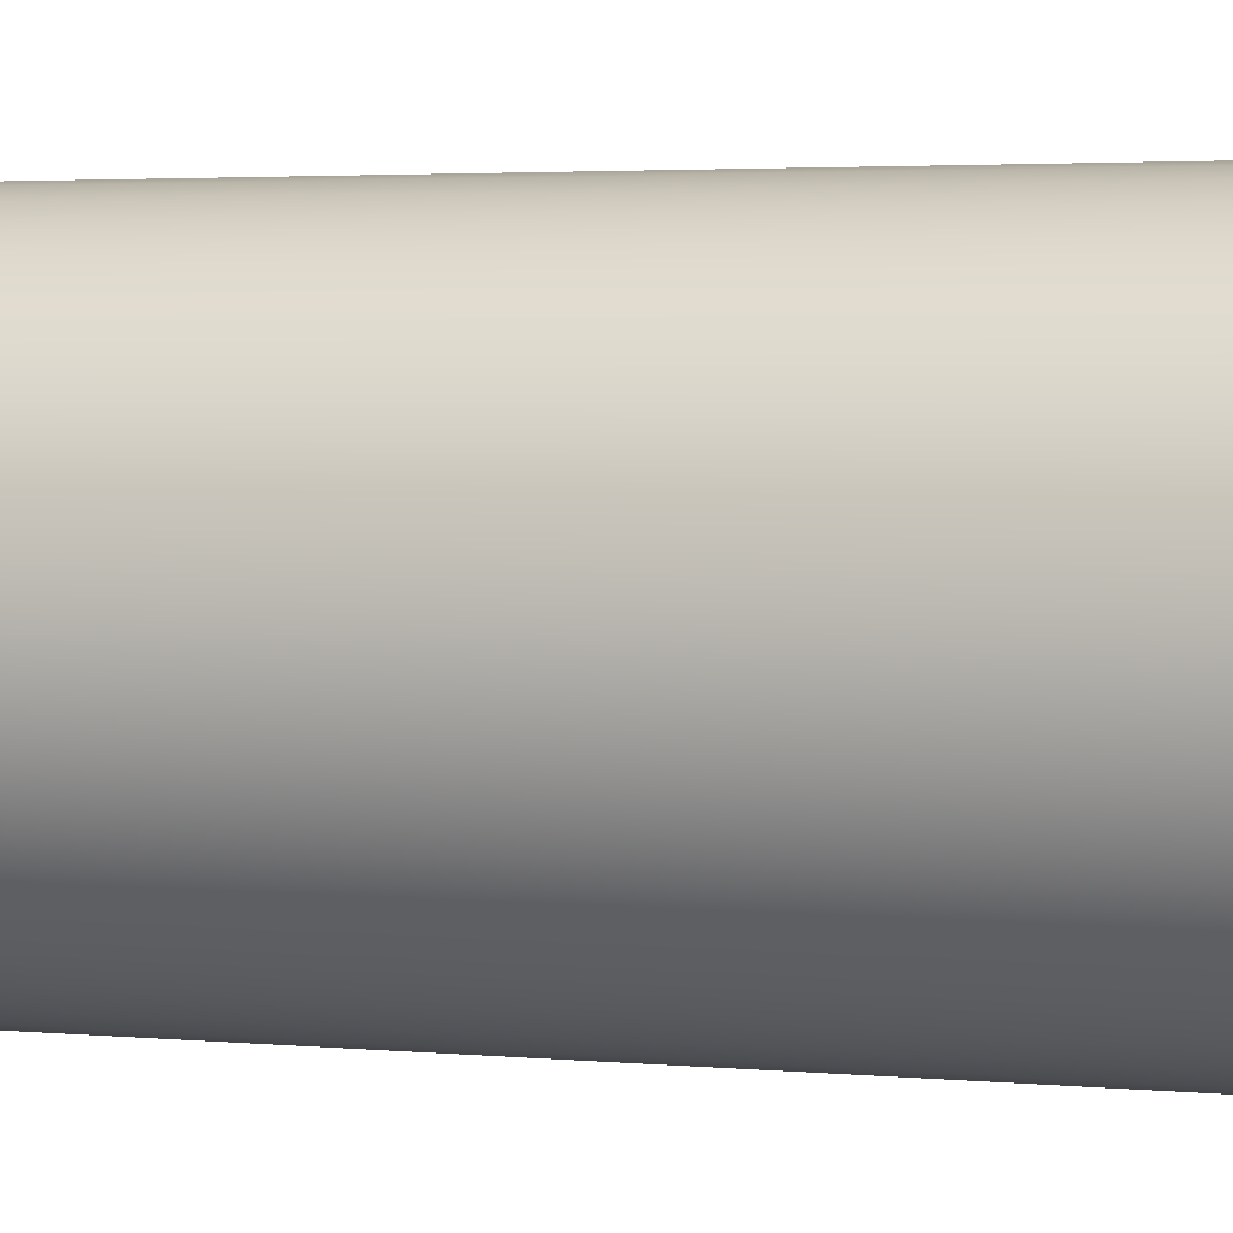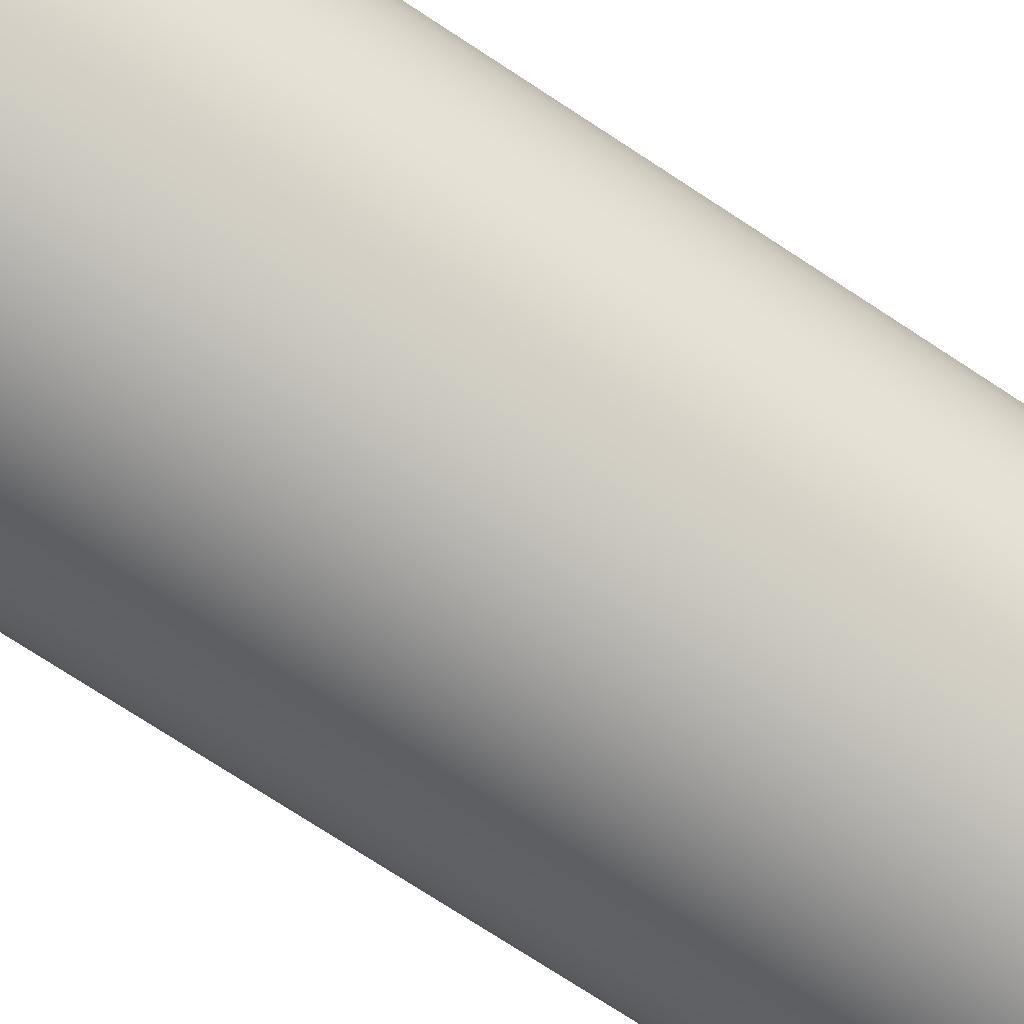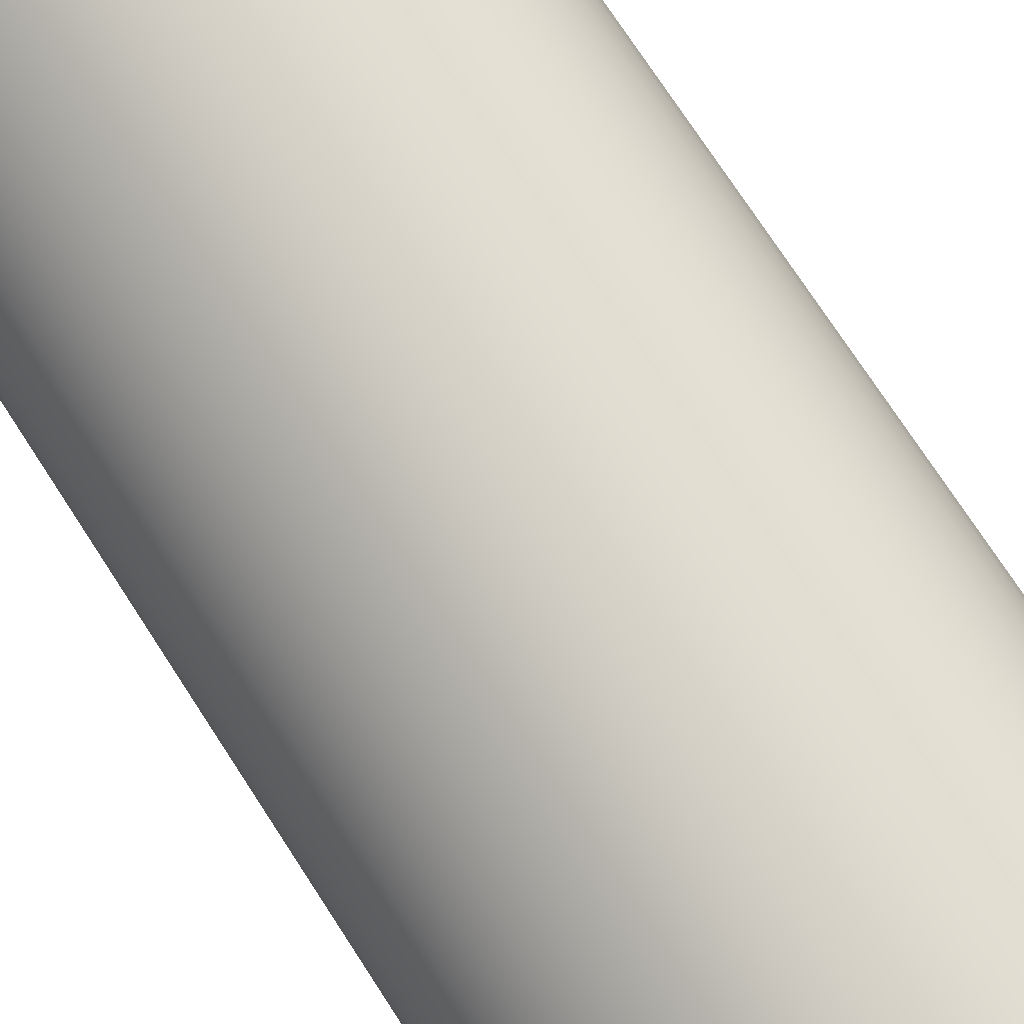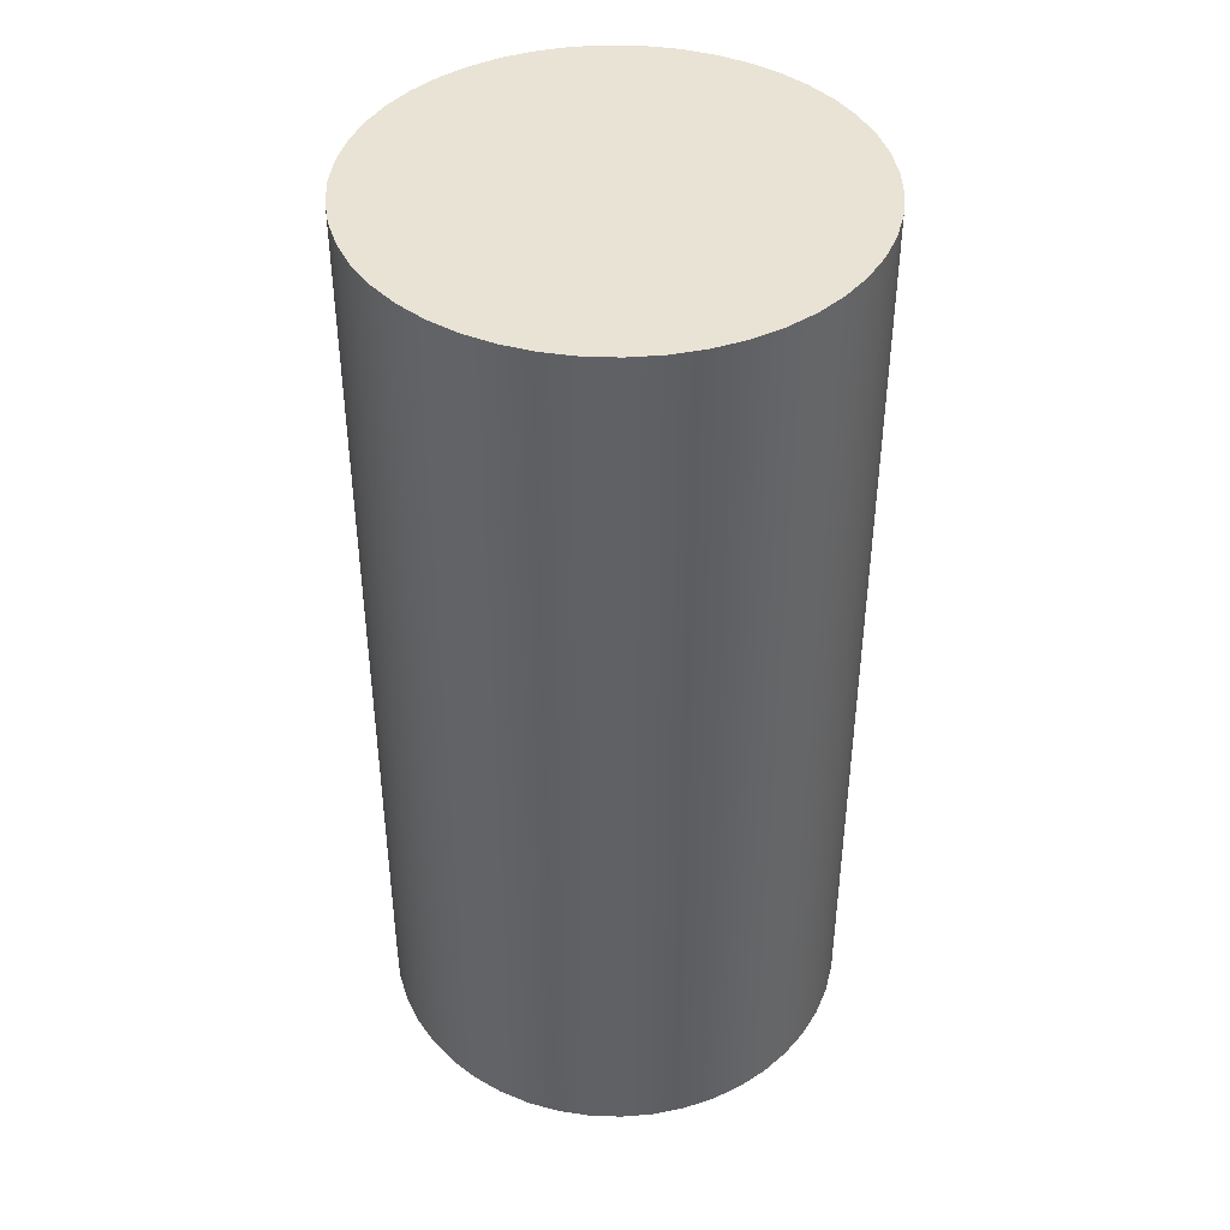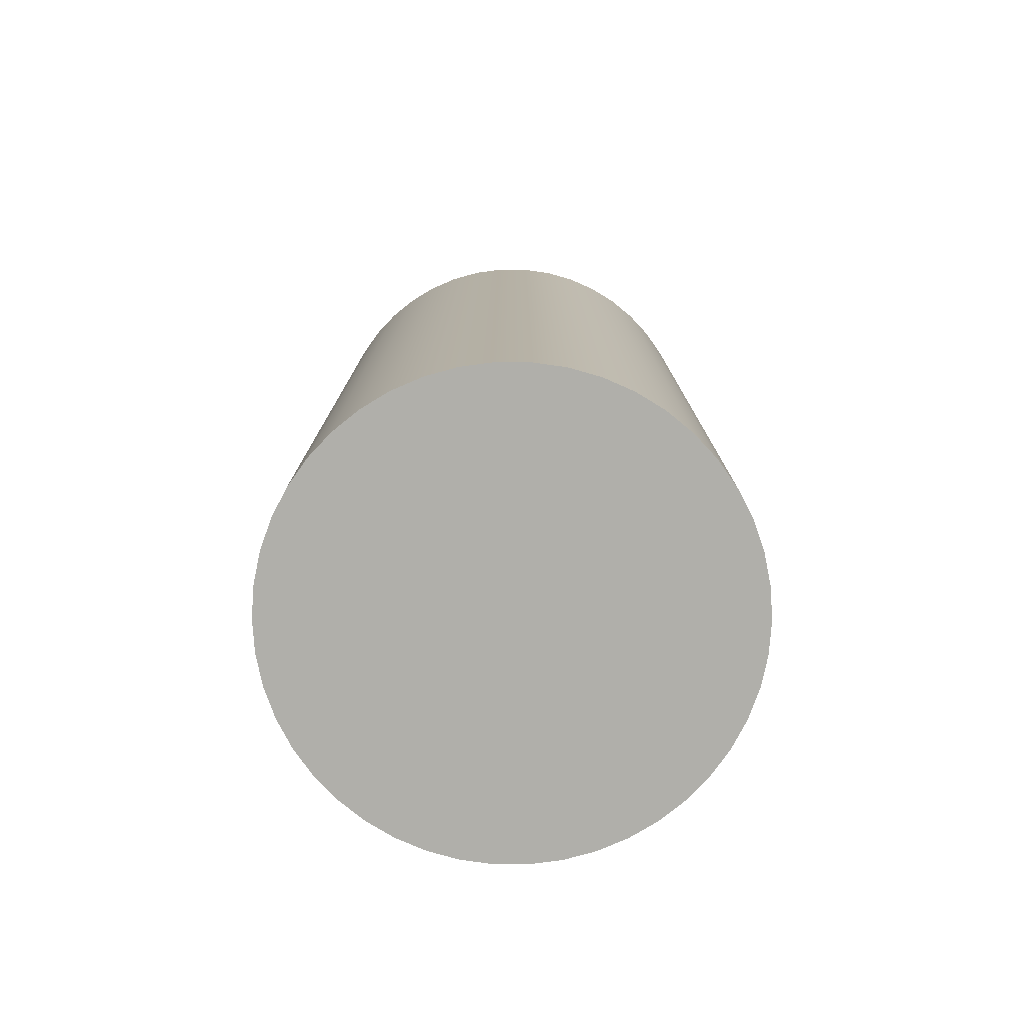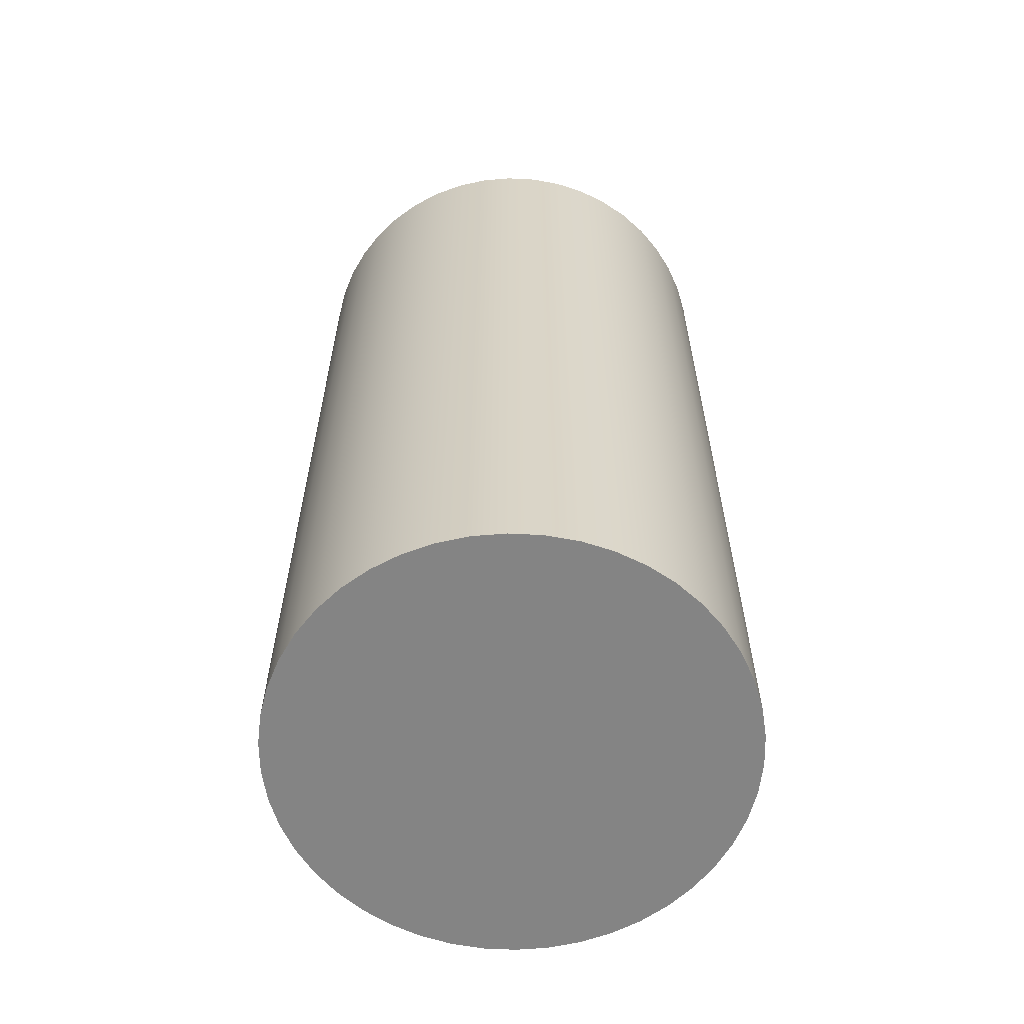
<metadata>
{"format":"obj","ext":"obj","renderer":"f3d","projection":"perspective","resolution":1024,"background":"white","views":[{"elev":3.1,"azim":-72.0,"up":"+Z"},{"elev":-77.2,"azim":-122.9,"up":"+Z"},{"elev":75.7,"azim":146.8,"up":"+Z"},{"elev":42.2,"azim":-177.6,"up":"+Y"},{"elev":-78.0,"azim":-156.7,"up":"+Y"},{"elev":-61.4,"azim":-42.1,"up":"+Y"}]}
</metadata>
<code>
v 9.704 10 -0.3463
v 9.727 10 -0.6867
v 9.797 10 -1.021
v 9.911 10 -1.342
v 10.07 10 -1.645
v 10.26 10 -1.924
v 10.5 10 -2.173
v 10.76 10 -2.389
v 11.05 10 -2.566
v 11.37 10 -2.702
v 11.7 10 -2.794
v 12.03 10 -2.84
v 12.37 10 -2.84
v 12.71 10 -2.794
v 13.04 10 -2.702
v 13.35 10 -2.566
v 13.65 10 -2.389
v 13.91 10 -2.173
v 14.14 10 -1.924
v 14.34 10 -1.645
v 14.5 10 -1.342
v 14.61 10 -1.021
v 14.68 10 -0.6867
v 14.7 10 -0.3463
v 14.68 10 -0.005839
v 14.61 10 0.3282
v 14.5 10 0.6497
v 14.34 10 0.9527
v 14.14 10 1.231
v 13.91 10 1.481
v 13.65 10 1.696
v 13.35 10 1.873
v 13.04 10 2.009
v 12.71 10 2.101
v 12.37 10 2.148
v 12.03 10 2.148
v 11.7 10 2.101
v 11.37 10 2.009
v 11.05 10 1.873
v 10.76 10 1.696
v 10.5 10 1.481
v 10.26 10 1.231
v 10.07 10 0.9527
v 9.911 10 0.6497
v 9.797 10 0.3282
v 9.727 10 -0.005839
v 9.704 0 -0.3463
v 9.727 0 -0.005839
v 9.797 0 0.3282
v 9.911 0 0.6497
v 10.07 0 0.9527
v 10.26 0 1.231
v 10.5 0 1.481
v 10.76 0 1.696
v 11.05 0 1.873
v 11.37 0 2.009
v 11.7 0 2.101
v 12.03 0 2.148
v 12.37 0 2.148
v 12.71 0 2.101
v 13.04 0 2.009
v 13.35 0 1.873
v 13.65 0 1.696
v 13.91 0 1.481
v 14.14 0 1.231
v 14.34 0 0.9527
v 14.5 0 0.6497
v 14.61 0 0.3282
v 14.68 0 -0.005839
v 14.7 0 -0.3463
v 14.68 0 -0.6867
v 14.61 0 -1.021
v 14.5 0 -1.342
v 14.34 0 -1.645
v 14.14 0 -1.924
v 13.91 0 -2.173
v 13.65 0 -2.389
v 13.35 0 -2.566
v 13.04 0 -2.702
v 12.71 0 -2.794
v 12.37 0 -2.84
v 12.03 0 -2.84
v 11.7 0 -2.794
v 11.37 0 -2.702
v 11.05 0 -2.566
v 10.76 0 -2.389
v 10.5 0 -2.173
v 10.26 0 -1.924
v 10.07 0 -1.645
v 9.911 0 -1.342
v 9.797 0 -1.021
v 9.727 0 -0.6867
v 9.704 0 -0.3463
v 9.704 10 -0.3463
v 9.704 10 -0.3463
v 9.727 10 -0.005839
v 9.797 10 0.3282
v 9.911 10 0.6497
v 10.07 10 0.9527
v 10.26 10 1.231
v 10.5 10 1.481
v 10.76 10 1.696
v 11.05 10 1.873
v 11.37 10 2.009
v 11.7 10 2.101
v 12.03 10 2.148
v 12.37 10 2.148
v 12.71 10 2.101
v 13.04 10 2.009
v 13.35 10 1.873
v 13.65 10 1.696
v 13.91 10 1.481
v 14.14 10 1.231
v 14.34 10 0.9527
v 14.5 10 0.6497
v 14.61 10 0.3282
v 14.68 10 -0.005839
v 14.7 10 -0.3463
v 14.68 10 -0.6867
v 14.61 10 -1.021
v 14.5 10 -1.342
v 14.34 10 -1.645
v 14.14 10 -1.924
v 13.91 10 -2.173
v 13.65 10 -2.389
v 13.35 10 -2.566
v 13.04 10 -2.702
v 12.71 10 -2.794
v 12.37 10 -2.84
v 12.03 10 -2.84
v 11.7 10 -2.794
v 11.37 10 -2.702
v 11.05 10 -2.566
v 10.76 10 -2.389
v 10.5 10 -2.173
v 10.26 10 -1.924
v 10.07 10 -1.645
v 9.911 10 -1.342
v 9.797 10 -1.021
v 9.727 10 -0.6867
v 9.704 0 -0.3463
v 9.727 0 -0.6867
v 9.797 0 -1.021
v 9.911 0 -1.342
v 10.07 0 -1.645
v 10.26 0 -1.924
v 10.5 0 -2.173
v 10.76 0 -2.389
v 11.05 0 -2.566
v 11.37 0 -2.702
v 11.7 0 -2.794
v 12.03 0 -2.84
v 12.37 0 -2.84
v 12.71 0 -2.794
v 13.04 0 -2.702
v 13.35 0 -2.566
v 13.65 0 -2.389
v 13.91 0 -2.173
v 14.14 0 -1.924
v 14.34 0 -1.645
v 14.5 0 -1.342
v 14.61 0 -1.021
v 14.68 0 -0.6867
v 14.7 0 -0.3463
v 14.68 0 -0.005839
v 14.61 0 0.3282
v 14.5 0 0.6497
v 14.34 0 0.9527
v 14.14 0 1.231
v 13.91 0 1.481
v 13.65 0 1.696
v 13.35 0 1.873
v 13.04 0 2.009
v 12.71 0 2.101
v 12.37 0 2.148
v 12.03 0 2.148
v 11.7 0 2.101
v 11.37 0 2.009
v 11.05 0 1.873
v 10.76 0 1.696
v 10.5 0 1.481
v 10.26 0 1.231
v 10.07 0 0.9527
v 9.911 0 0.6497
v 9.797 0 0.3282
v 9.727 0 -0.005839
g 76e83fc2-e310-11ea-936e-54bf646e7e1f
f 2 92 1
f 1 92 93
f 94 47 46
f 46 47 48
f 46 48 45
f 45 48 49
f 45 49 44
f 44 49 50
f 44 50 43
f 43 50 51
f 43 51 42
f 42 51 52
f 42 52 41
f 41 52 53
f 41 53 40
f 40 53 54
f 40 54 39
f 39 54 55
f 39 55 38
f 38 55 56
f 38 56 37
f 37 56 57
f 37 57 36
f 36 57 58
f 36 58 35
f 35 58 59
f 35 59 34
f 34 59 60
f 34 60 33
f 33 60 61
f 33 61 32
f 32 61 62
f 32 62 31
f 31 62 63
f 31 63 30
f 30 63 64
f 30 64 29
f 29 64 65
f 29 65 28
f 28 65 66
f 28 66 27
f 27 66 67
f 27 67 26
f 26 67 68
f 26 68 25
f 25 68 69
f 25 69 24
f 24 69 70
f 24 70 23
f 23 70 71
f 23 71 22
f 22 71 72
f 22 72 21
f 21 72 73
f 21 73 20
f 20 73 74
f 20 74 19
f 19 74 75
f 19 75 18
f 18 75 76
f 18 76 17
f 17 76 77
f 17 77 16
f 16 77 78
f 16 78 15
f 15 78 79
f 15 79 14
f 14 79 80
f 14 80 13
f 13 80 81
f 13 81 12
f 12 81 82
f 12 82 11
f 11 82 83
f 11 83 10
f 10 83 84
f 10 84 9
f 9 84 85
f 9 85 8
f 8 85 86
f 8 86 7
f 7 86 87
f 7 87 6
f 6 87 88
f 6 88 5
f 5 88 89
f 5 89 4
f 4 89 90
f 4 90 3
f 3 90 91
f 3 91 2
f 2 91 92
g 76e866be-e310-11ea-8aec-54bf646e7e1f
f 96 117 95
f 95 117 118
f 95 118 140
f 140 118 119
f 140 119 139
f 139 119 120
f 139 120 138
f 138 120 121
f 138 121 137
f 137 121 122
f 137 122 136
f 136 122 123
f 136 123 135
f 135 123 124
f 135 124 134
f 134 124 125
f 134 125 133
f 133 125 126
f 133 126 132
f 132 126 127
f 132 127 131
f 131 127 128
f 131 128 130
f 130 128 129
f 117 96 116
f 116 96 97
f 116 97 115
f 115 97 98
f 115 98 114
f 114 98 99
f 114 99 113
f 113 99 100
f 113 100 112
f 112 100 101
f 112 101 111
f 111 101 102
f 111 102 110
f 110 102 103
f 110 103 109
f 109 103 104
f 109 104 108
f 108 104 105
f 108 105 107
f 107 105 106
g 76e88dcc-e310-11ea-b940-54bf646e7e1f
f 142 163 141
f 141 163 164
f 141 164 186
f 186 164 165
f 186 165 185
f 185 165 166
f 185 166 184
f 184 166 167
f 184 167 183
f 183 167 168
f 183 168 182
f 182 168 169
f 182 169 181
f 181 169 170
f 181 170 180
f 180 170 171
f 180 171 179
f 179 171 172
f 179 172 178
f 178 172 173
f 178 173 177
f 177 173 174
f 177 174 176
f 176 174 175
f 163 142 162
f 162 142 143
f 162 143 161
f 161 143 144
f 161 144 160
f 160 144 145
f 160 145 159
f 159 145 146
f 159 146 158
f 158 146 147
f 158 147 157
f 157 147 148
f 157 148 156
f 156 148 149
f 156 149 155
f 155 149 150
f 155 150 154
f 154 150 151
f 154 151 153
f 153 151 152

</code>
